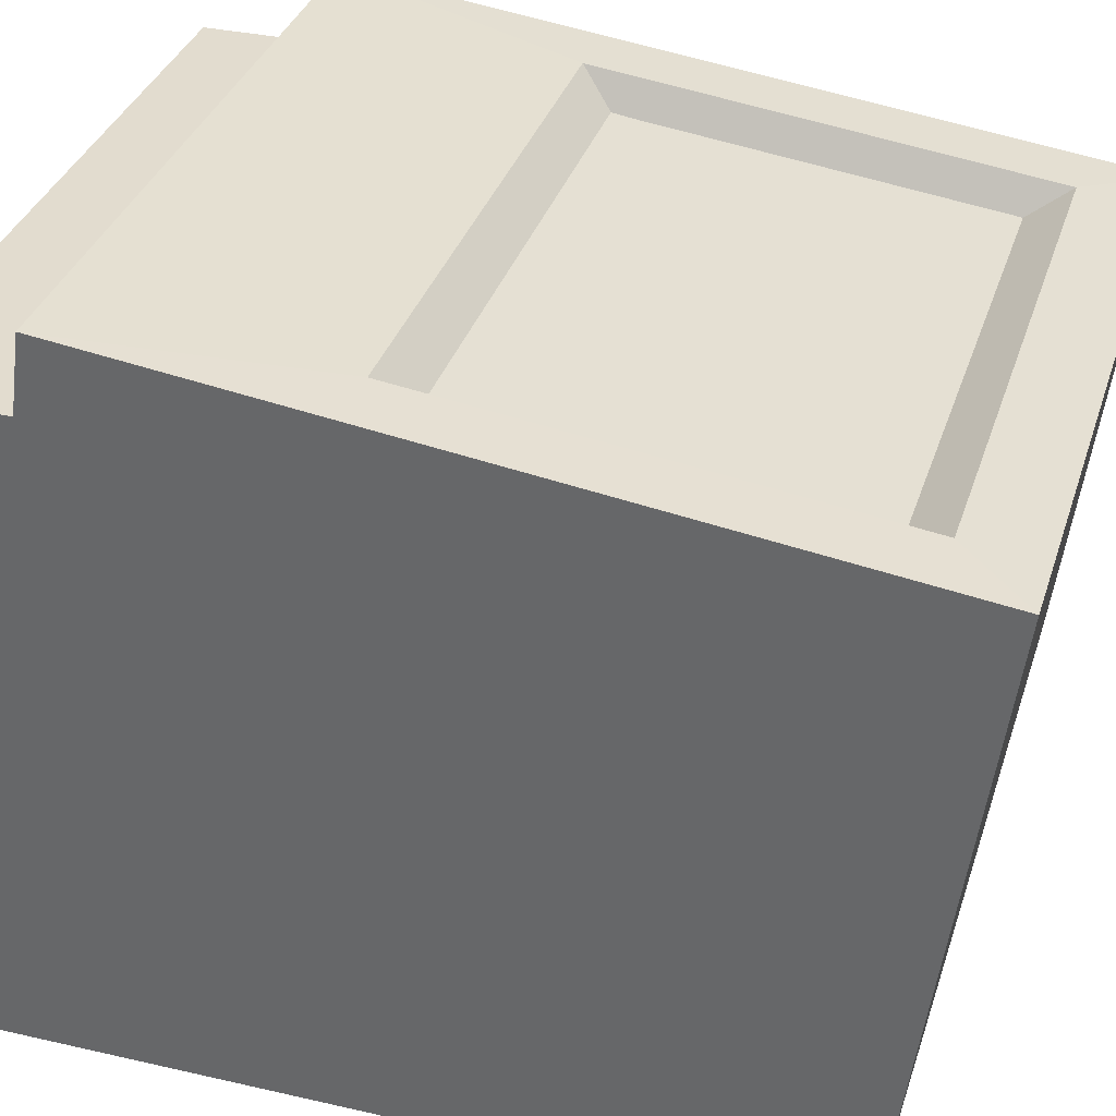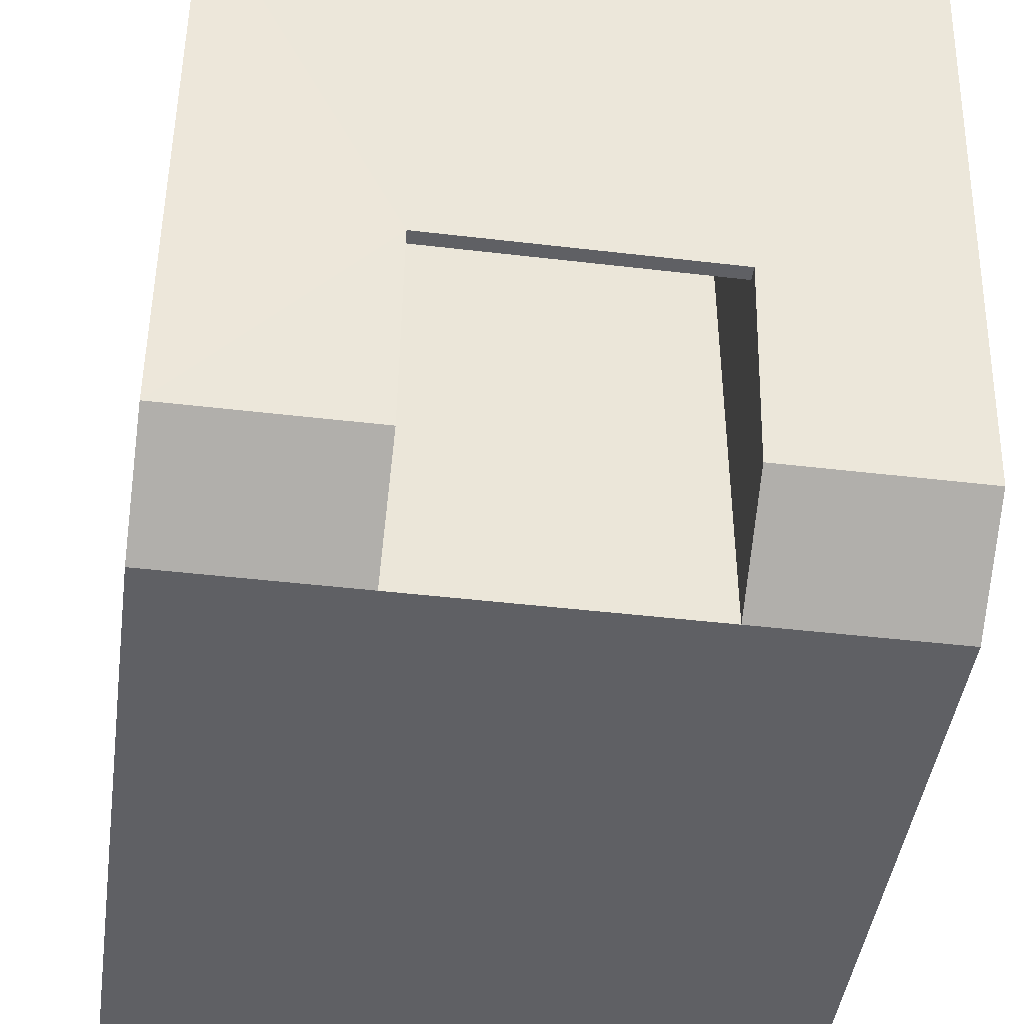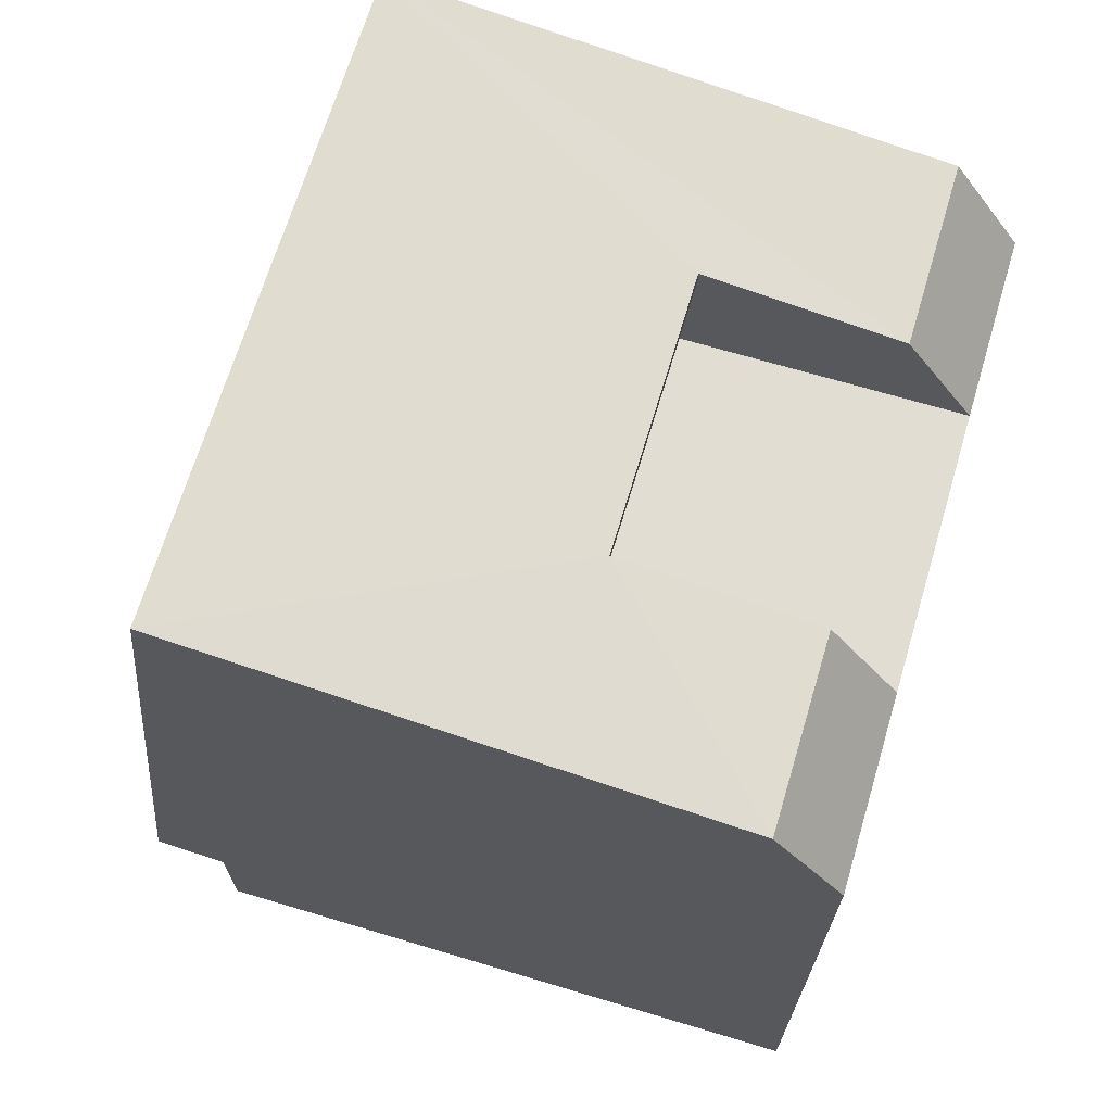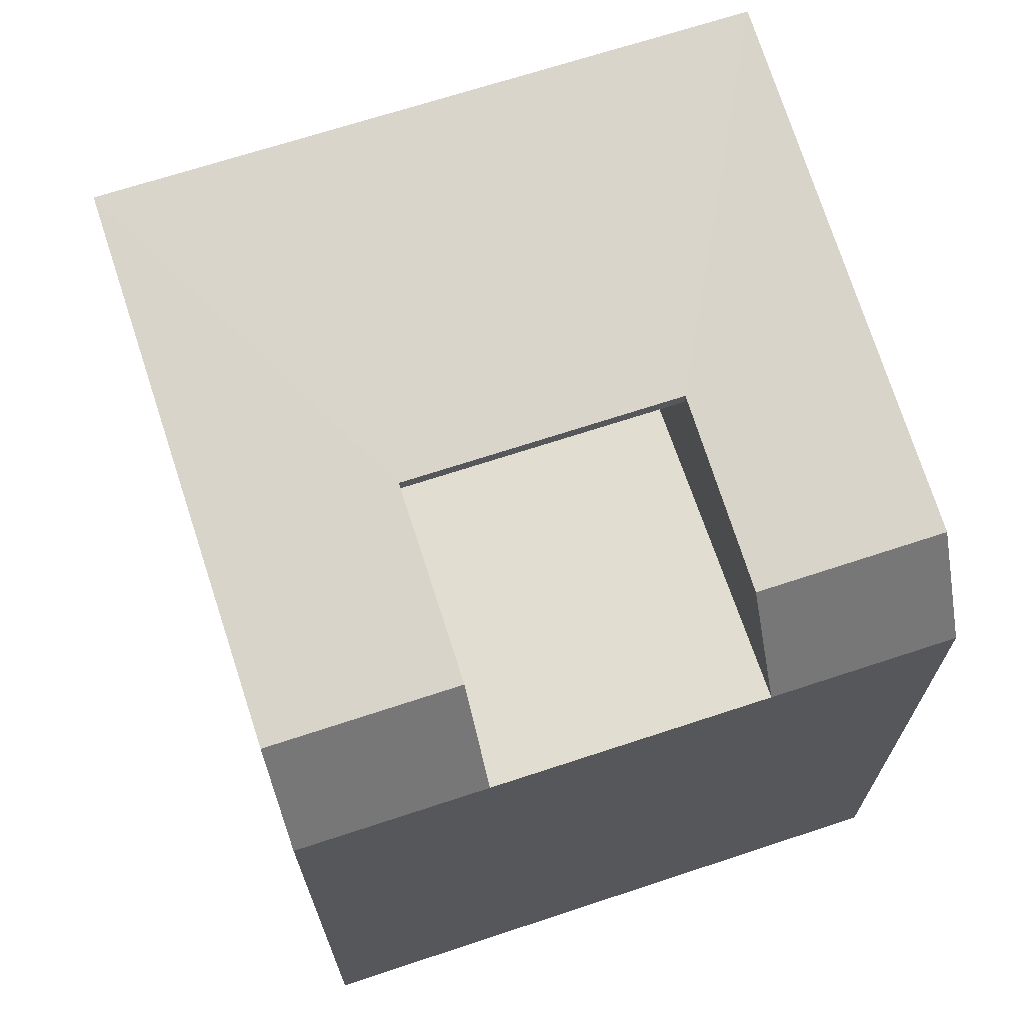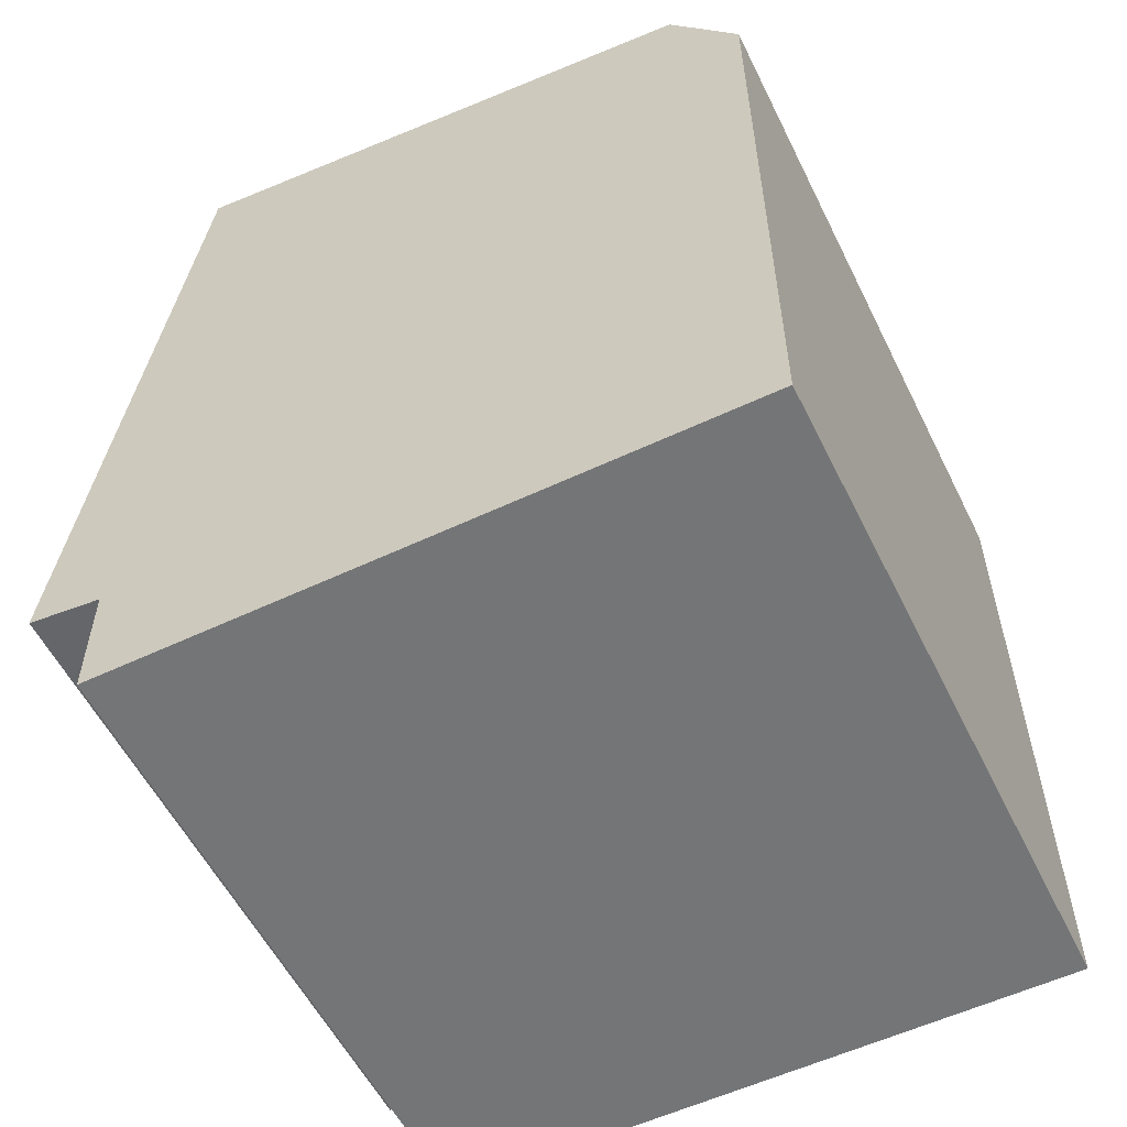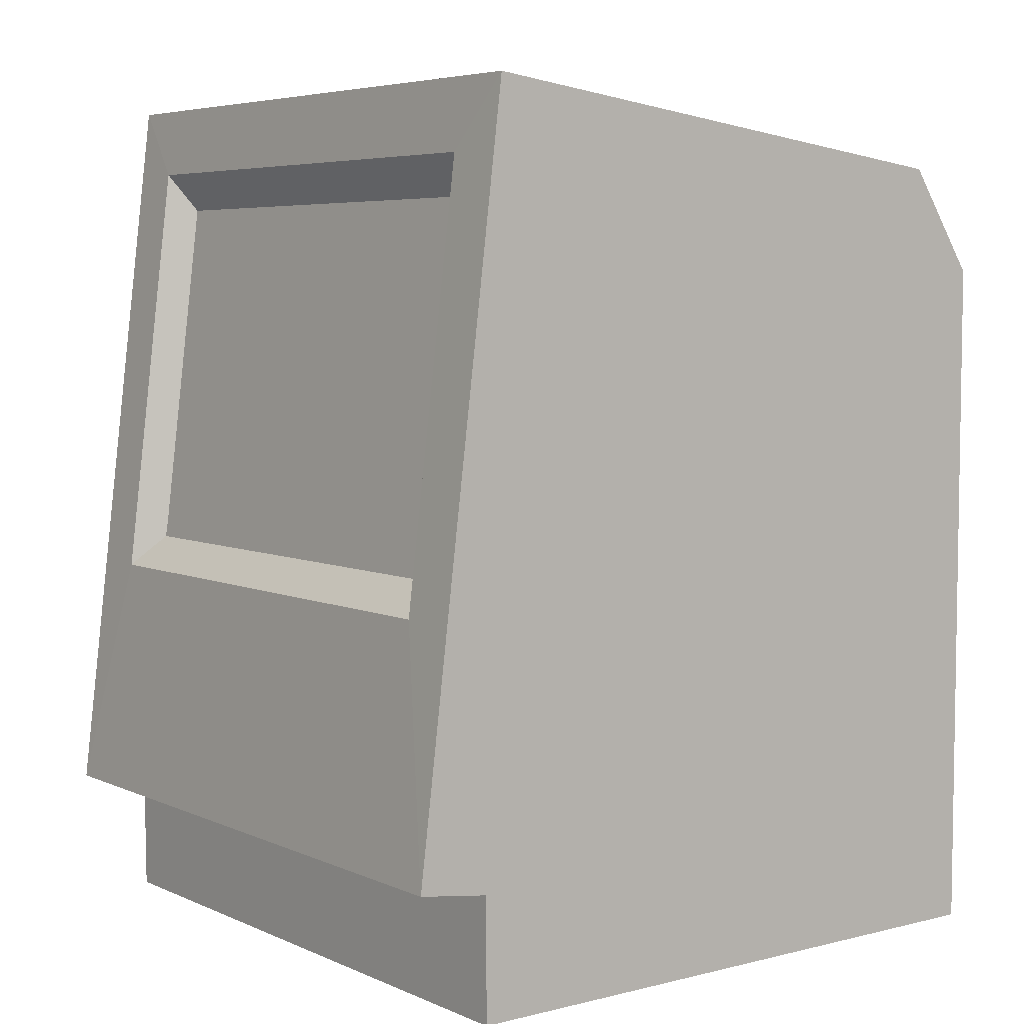
<metadata>
{"format":"obj","ext":"obj","renderer":"f3d","projection":"perspective","resolution":1024,"background":"white","views":[{"elev":34.9,"azim":107.0,"up":"+Z"},{"elev":-44.2,"azim":172.1,"up":"+Z"},{"elev":68.1,"azim":106.7,"up":"+Y"},{"elev":68.4,"azim":161.7,"up":"+Y"},{"elev":-56.5,"azim":116.2,"up":"+Y"},{"elev":5.5,"azim":52.7,"up":"+Y"}]}
</metadata>
<code>
v -344.4 -222.9 358.9
v -275.5 -222.9 358.9
v -206.6 -222.9 358.9
v -137.8 -222.9 358.9
v -68.88 -222.9 358.9
v 5e-06 -222.9 358.9
v 68.88 -222.9 358.9
v 137.8 -222.9 358.9
v 206.6 -222.9 358.9
v 275.5 -222.9 358.9
v 344.4 -222.9 358.9
v -344.4 -154.8 348.7
v -275.5 -154.8 348.7
v -206.6 -154.8 348.7
v -137.8 -154.8 348.7
v -68.88 -154.8 348.7
v 5e-06 -154.8 348.7
v 68.88 -154.8 348.7
v 137.8 -154.8 348.7
v 206.6 -154.8 348.7
v 275.5 -154.8 348.7
v 344.4 -154.8 348.7
v -344.4 -86.64 338.6
v -275.5 -86.64 338.6
v -206.6 -86.64 338.6
v -137.8 -86.64 338.6
v -68.88 -86.64 338.6
v 5e-06 -86.64 338.6
v 68.88 -86.64 338.6
v 137.8 -86.64 338.6
v 206.6 -86.64 338.6
v 275.5 -86.64 338.6
v 344.4 -86.64 338.6
v -344.4 -18.51 328.4
v -275.5 -18.51 328.4
v -206.6 -18.51 328.4
v -137.8 -18.51 328.4
v -68.88 -18.51 328.4
v 5e-06 -18.51 328.4
v 68.88 -18.51 328.4
v 137.8 -18.51 328.4
v 206.6 -18.51 328.4
v 275.5 -18.51 328.4
v 344.4 -18.51 328.4
v -344.4 49.62 318.2
v -275.5 49.62 318.2
v -206.6 49.62 318.2
v -137.8 49.62 318.2
v -68.88 49.62 318.2
v 5e-06 49.62 318.2
v 68.88 49.62 318.2
v 137.8 49.62 318.2
v 206.6 49.62 318.2
v 275.5 49.62 318.2
v 344.4 49.62 318.2
v -344.4 117.7 308.1
v -275.5 117.7 308.1
v -206.6 117.7 308.1
v -137.8 117.7 308.1
v -68.88 117.7 308.1
v 5e-06 117.7 308.1
v 68.88 117.7 308.1
v 137.8 117.7 308.1
v 206.6 117.7 308.1
v 275.5 117.7 308.1
v 344.4 117.7 308.1
v -344.4 185.9 297.9
v -275.5 185.9 297.9
v -206.6 185.9 297.9
v -137.8 185.9 297.9
v -68.88 185.9 297.9
v 5e-06 185.9 297.9
v 68.88 185.9 297.9
v 137.8 185.9 297.9
v 206.6 185.9 297.9
v 275.5 185.9 297.9
v 344.4 185.9 297.9
v -344.4 254 287.7
v -275.5 254 287.7
v -206.6 254 287.7
v -137.8 254 287.7
v -68.88 254 287.7
v 5e-06 254 287.7
v 68.88 254 287.7
v 137.8 254 287.7
v 206.6 254 287.7
v 275.5 254 287.7
v 344.4 254 287.7
v -344.4 322.1 277.6
v -275.5 322.1 277.6
v -206.6 322.1 277.6
v -137.8 322.1 277.6
v -68.88 322.1 277.6
v 5e-06 322.1 277.6
v 68.88 322.1 277.6
v 137.8 322.1 277.6
v 206.6 322.1 277.6
v 275.5 322.1 277.6
v 344.4 322.1 277.6
v -344.4 390.2 267.4
v -275.5 390.2 267.4
v -206.6 390.2 267.4
v -137.8 390.2 267.4
v -68.88 390.2 267.4
v 5e-06 390.2 267.4
v 68.88 390.2 267.4
v 137.8 390.2 267.4
v 206.6 390.2 267.4
v 275.5 390.2 267.4
v 344.4 390.2 267.4
v -344.4 458.4 257.2
v -275.5 458.4 257.2
v -206.6 458.4 257.2
v -137.8 458.4 257.2
v -68.88 458.4 257.2
v 5e-06 458.4 257.2
v 68.88 458.4 257.2
v 137.8 458.4 257.2
v 206.6 458.4 257.2
v 275.5 458.4 257.2
v 344.4 458.4 257.2
o Plane
f 2 13 12 1
f 3 14 13 2
f 4 15 14 3
f 5 16 15 4
f 6 17 16 5
f 7 18 17 6
f 8 19 18 7
f 9 20 19 8
f 10 21 20 9
f 11 22 21 10
f 13 24 23 12
f 14 25 24 13
f 15 26 25 14
f 16 27 26 15
f 17 28 27 16
f 18 29 28 17
f 19 30 29 18
f 20 31 30 19
f 21 32 31 20
f 22 33 32 21
f 24 35 34 23
f 25 36 35 24
f 26 37 36 25
f 27 38 37 26
f 28 39 38 27
f 29 40 39 28
f 30 41 40 29
f 31 42 41 30
f 32 43 42 31
f 33 44 43 32
f 35 46 45 34
f 36 47 46 35
f 37 48 47 36
f 38 49 48 37
f 39 50 49 38
f 40 51 50 39
f 41 52 51 40
f 42 53 52 41
f 43 54 53 42
f 44 55 54 43
f 46 57 56 45
f 47 58 57 46
f 48 59 58 47
f 49 60 59 48
f 50 61 60 49
f 51 62 61 50
f 52 63 62 51
f 53 64 63 52
f 54 65 64 53
f 55 66 65 54
f 57 68 67 56
f 58 69 68 57
f 59 70 69 58
f 60 71 70 59
f 61 72 71 60
f 62 73 72 61
f 63 74 73 62
f 64 75 74 63
f 65 76 75 64
f 66 77 76 65
f 68 79 78 67
f 69 80 79 68
f 70 81 80 69
f 71 82 81 70
f 72 83 82 71
f 73 84 83 72
f 74 85 84 73
f 75 86 85 74
f 76 87 86 75
f 77 88 87 76
f 79 90 89 78
f 80 91 90 79
f 81 92 91 80
f 82 93 92 81
f 83 94 93 82
f 84 95 94 83
f 85 96 95 84
f 86 97 96 85
f 87 98 97 86
f 88 99 98 87
f 90 101 100 89
f 91 102 101 90
f 92 103 102 91
f 93 104 103 92
f 94 105 104 93
f 95 106 105 94
f 96 107 106 95
f 97 108 107 96
f 98 109 108 97
f 99 110 109 98
f 101 112 111 100
f 102 113 112 101
f 103 114 113 102
f 104 115 114 103
f 105 116 115 104
f 106 117 116 105
f 107 118 117 106
f 108 119 118 107
f 109 120 119 108
f 110 121 120 109
v -371.2 496.8 296.1
v -371.2 -342.8 400.3
v -371.2 -354.7 317.3
v -371.2 -495.2 316.4
v -371.2 -495.2 -401.7
v -371.2 297.8 -401.7
v -371.2 417.3 -321.2
v 373.6 496.8 296.1
v 373.6 -342.8 400.3
v 373.6 -354.7 317.3
v 373.6 -495.2 316.4
v 373.6 -495.2 -401.7
v 373.6 297.8 -401.7
v 373.6 417.3 -321.2
v -303.4 418.1 306.6
v -303.4 -67.26 366.9
v 305.8 418.1 306.6
v 305.8 -67.26 366.9
v -279.8 373.9 279.5
v -279.8 -31.04 329.7
v 282.2 373.9 279.5
v 282.2 -31.04 329.7
v -158.2 297.8 -401.7
v -158.2 417.3 -321.2
v 158.2 297.8 -401.7
v 158.2 417.3 -321.2
v -158.2 447.6 -101
v 158.2 447.6 -101
v -158.2 297.8 -101
v 158.2 297.8 -101
v -158.2 432.1 107.6
v 158.2 432.1 -101
v -158.2 432.1 -101
v -158.2 297.8 107.6
v 158.2 297.8 107.6
v 158.2 432.1 107.6
o Mac_Tri_Baked
f 154 152 150
f 131 130 123
f 132 131 124
f 133 132 125
f 127 144 126
f 146 133 126
f 146 134 133
f 127 128 145
f 135 134 146
f 135 147 149
f 145 128 122
f 149 148 122
f 124 123 122
f 124 122 127
f 128 127 122
f 126 125 124
f 129 134 135
f 131 133 134
f 131 132 133
f 129 130 131
f 137 136 122
f 139 137 123
f 138 139 130
f 136 138 129
f 141 140 136
f 143 141 137
f 142 143 139
f 140 142 138
f 152 157 156
f 147 146 151
f 145 154 150
f 146 144 150
f 157 152 154
f 153 149 147
f 156 157 153
f 145 148 154
f 148 149 153
f 155 156 151
f 152 155 150
f 150 155 151
f 124 131 123
f 125 132 124
f 126 133 125
f 144 146 126
f 144 127 145
f 147 135 146
f 129 135 149
f 148 145 122
f 129 149 122
f 126 124 127
f 129 131 134
f 123 137 122
f 130 139 123
f 129 138 130
f 122 136 129
f 137 141 136
f 139 143 137
f 138 142 139
f 136 140 138
f 155 152 156
f 153 147 151
f 144 145 150
f 151 146 150
f 153 157 154
f 151 156 153
f 154 148 153

</code>
